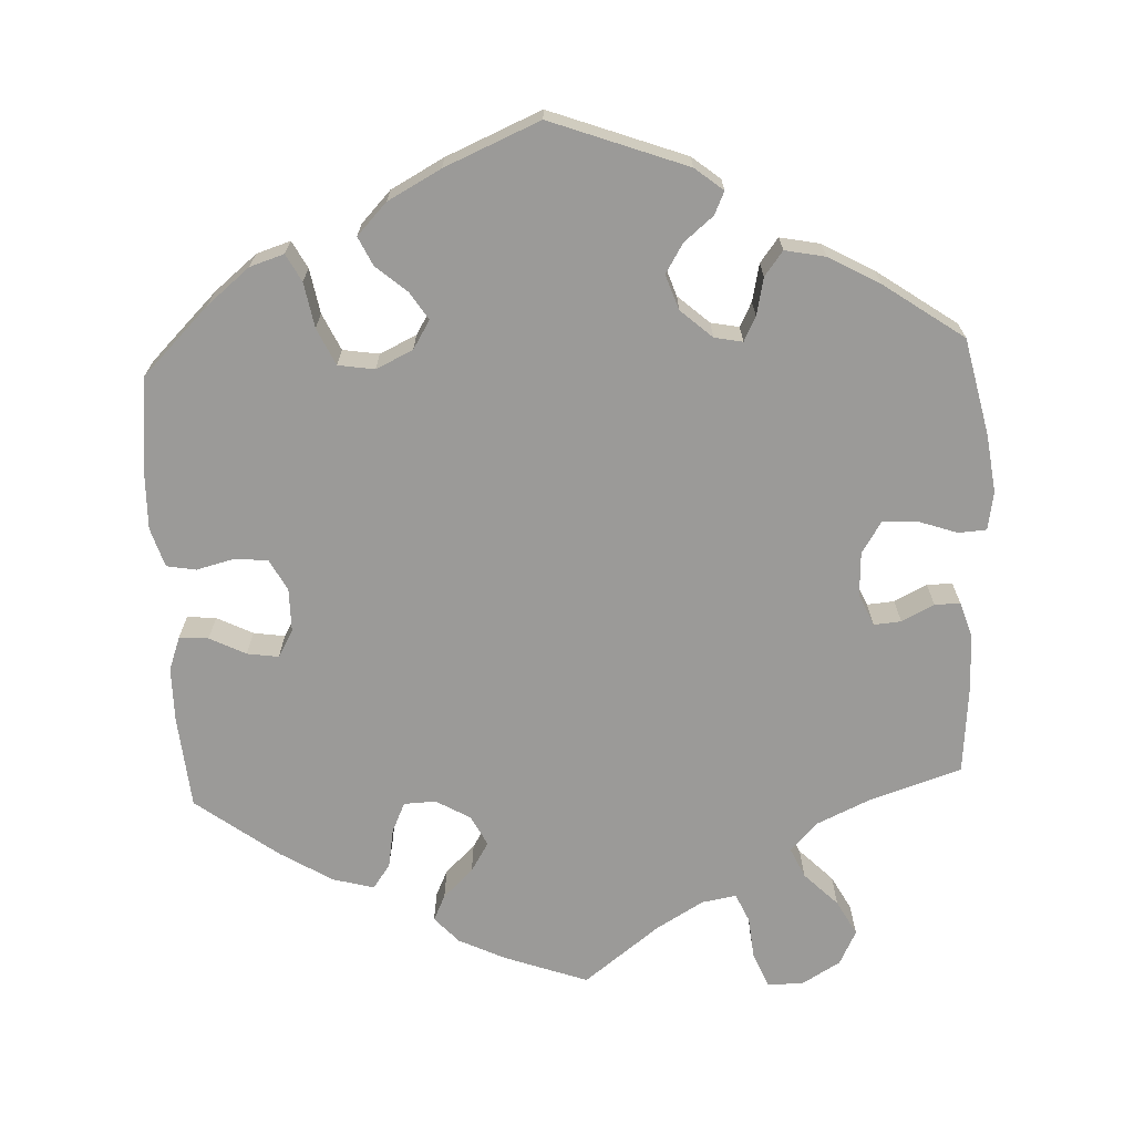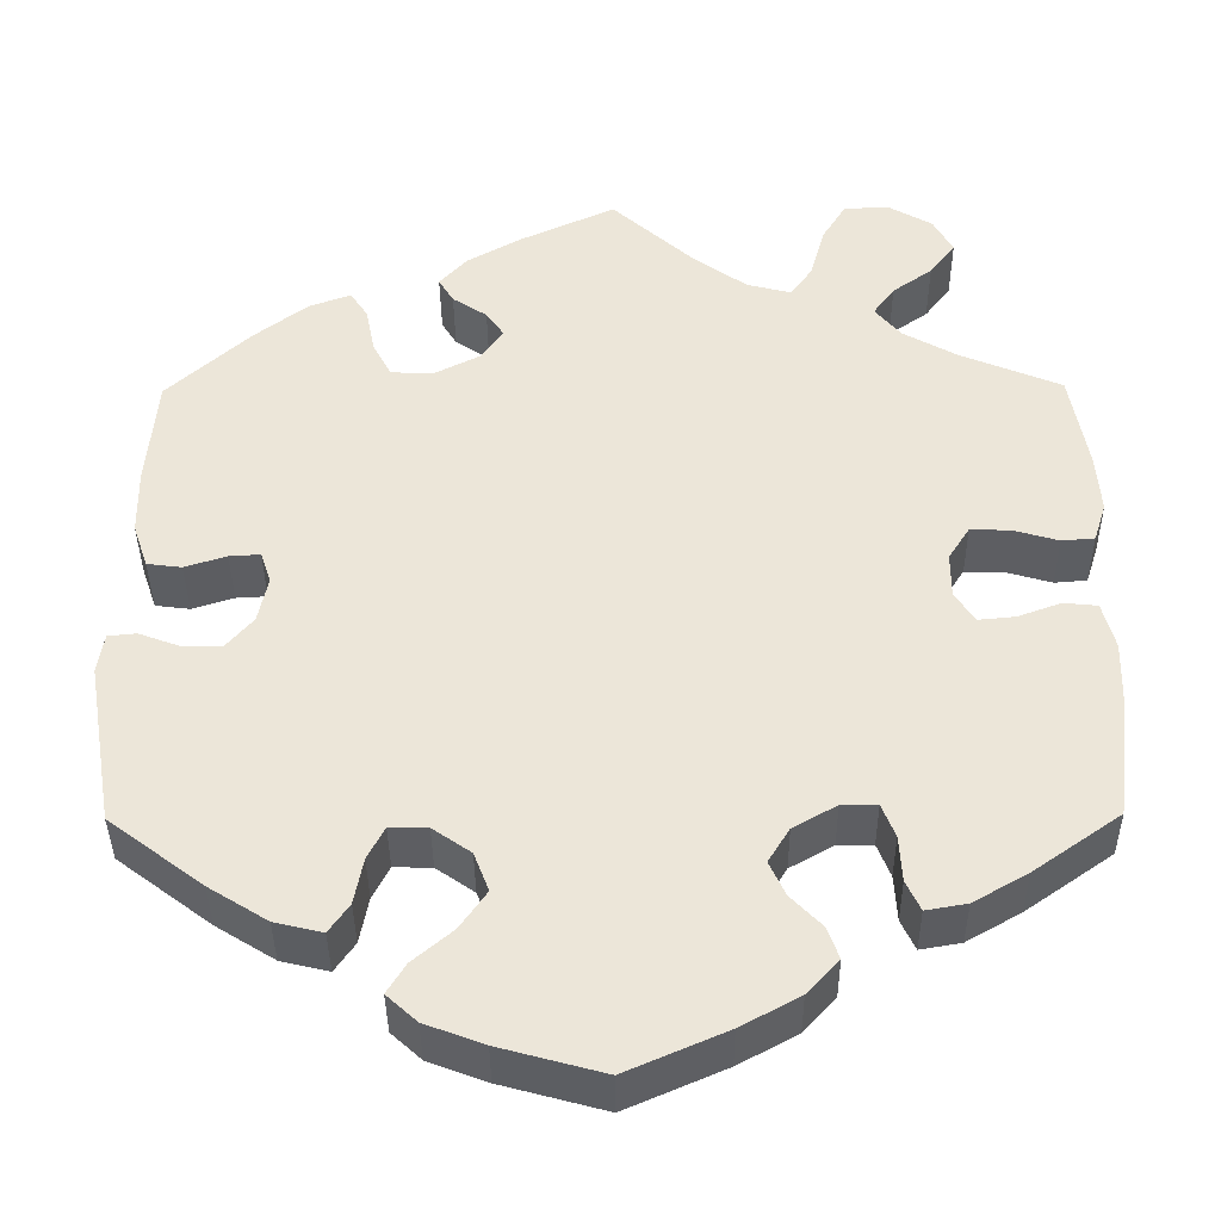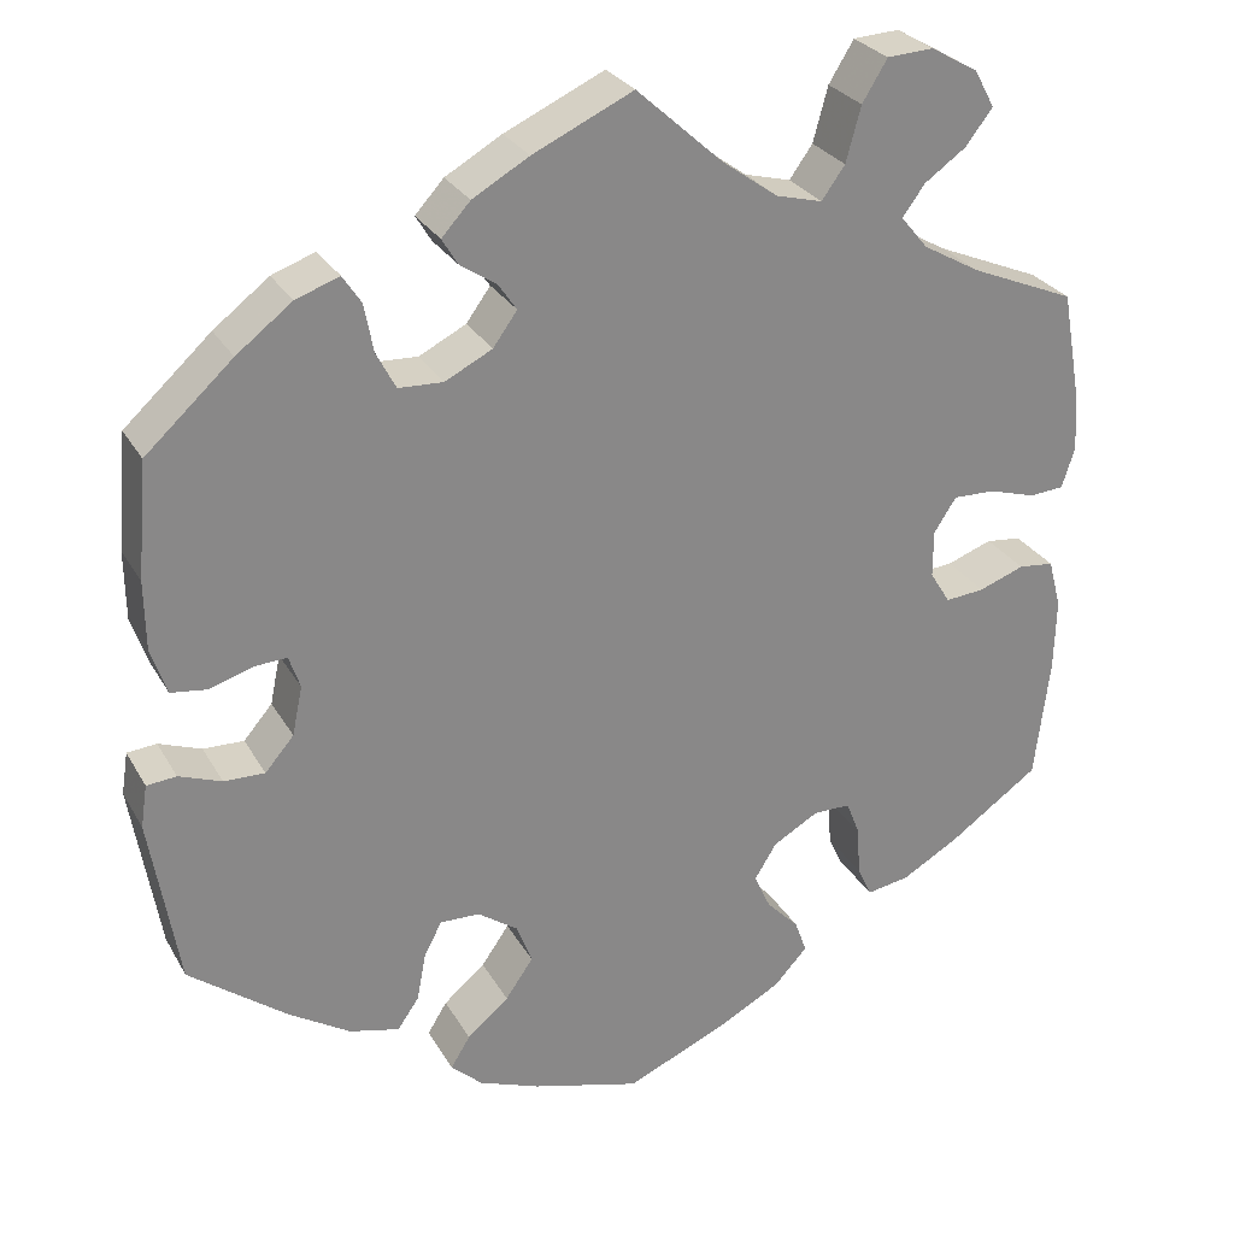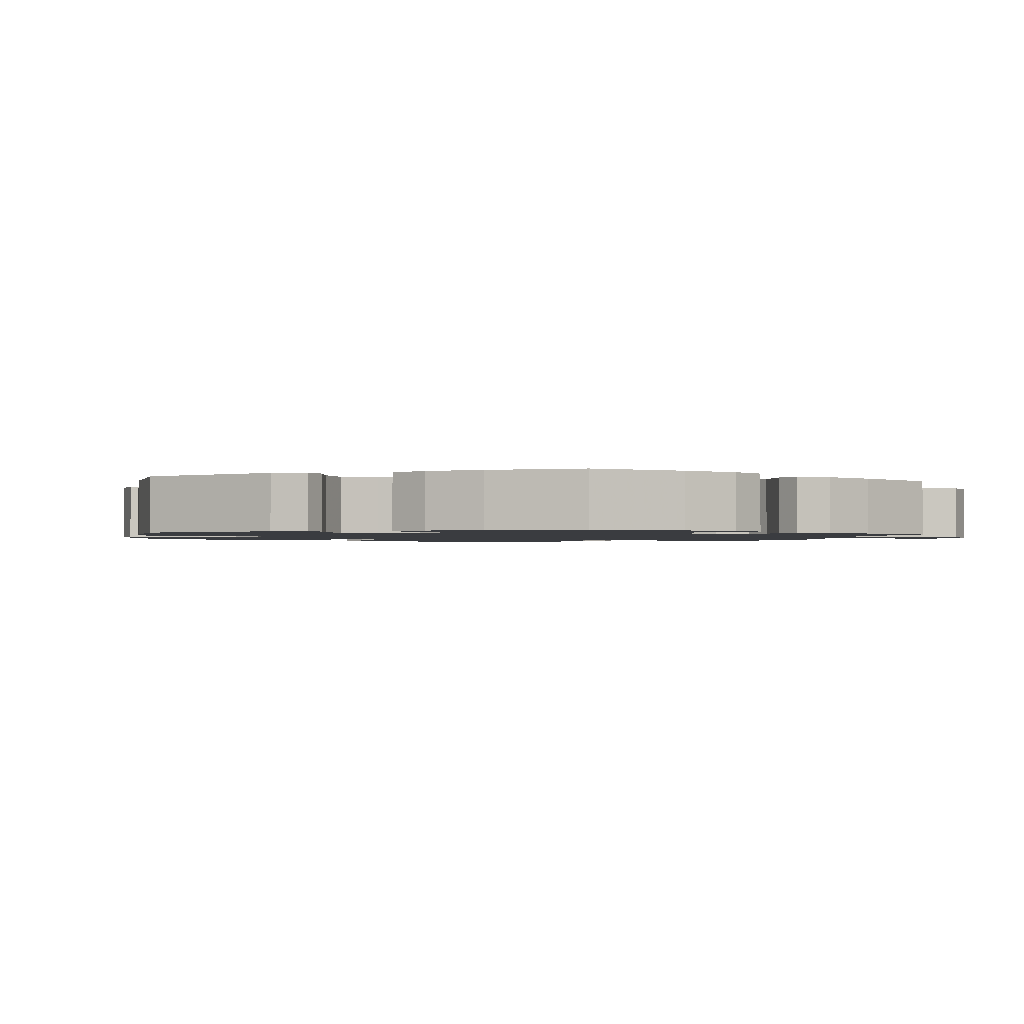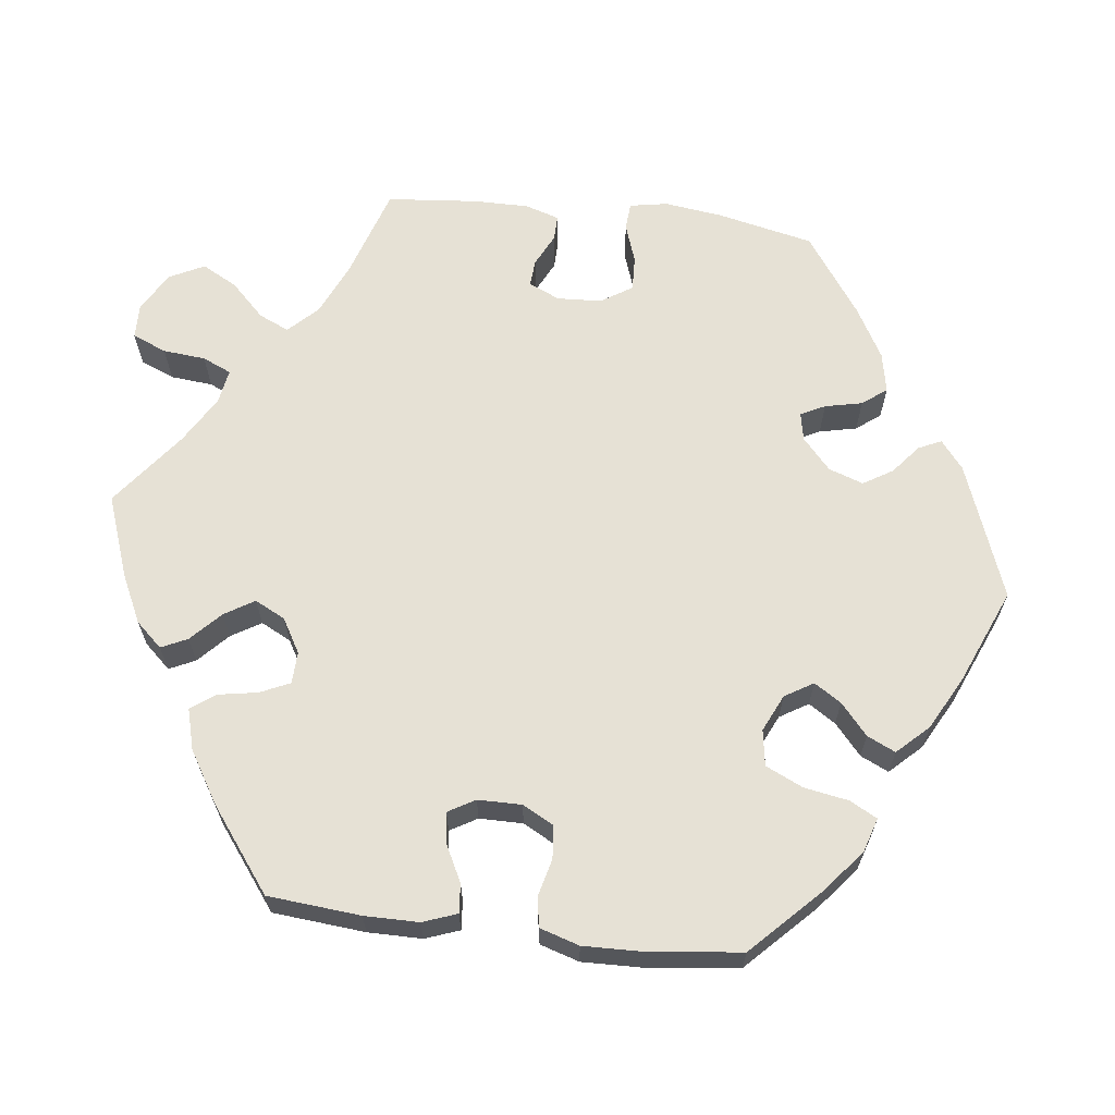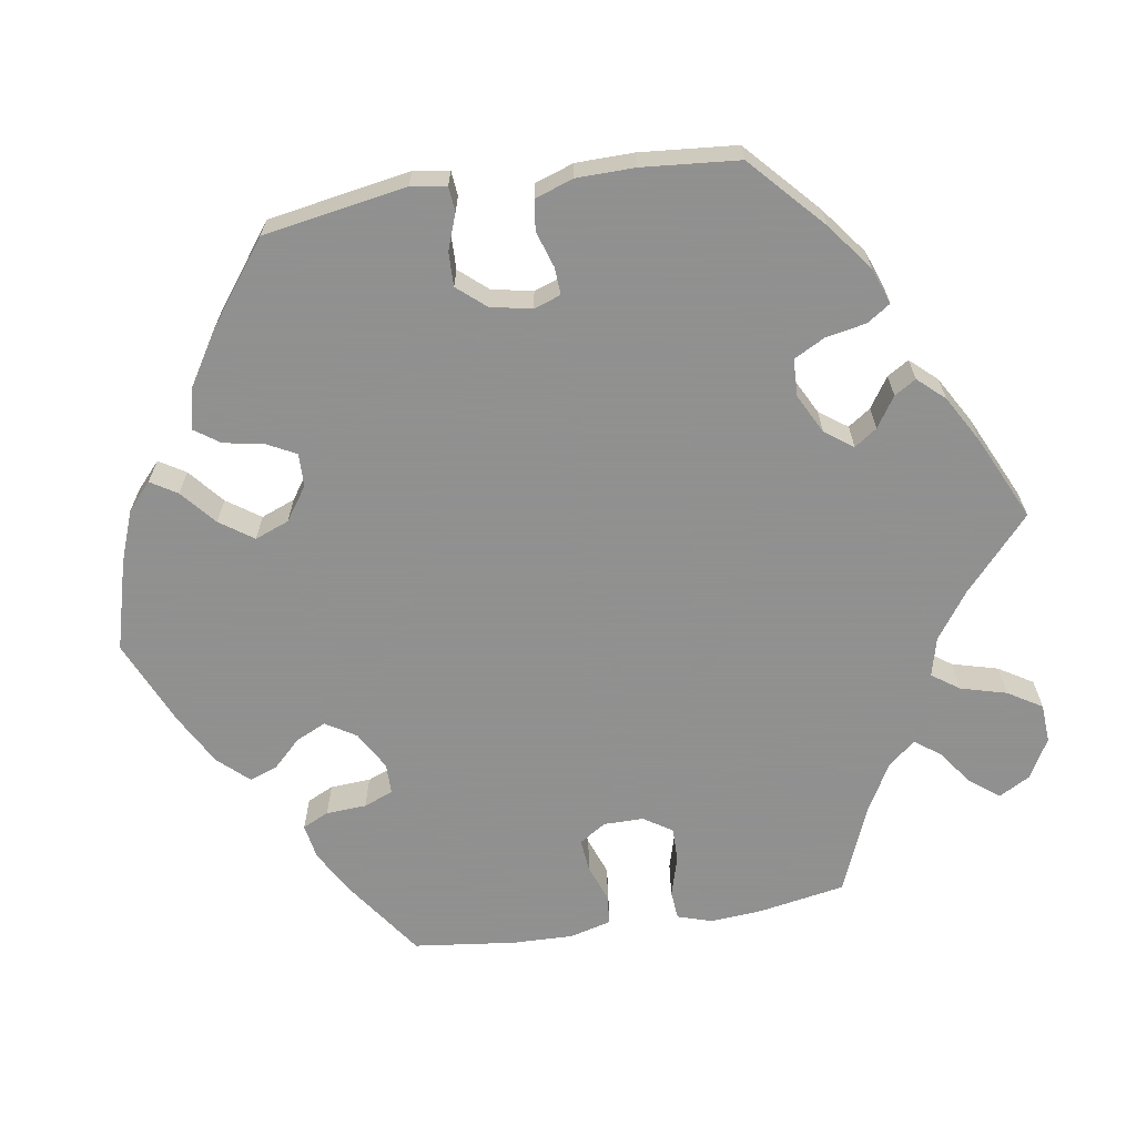
<metadata>
{"format":"obj","ext":"obj","renderer":"f3d","projection":"perspective","resolution":1024,"background":"white","views":[{"elev":-69.4,"azim":-117.3,"up":"+Y"},{"elev":-39.0,"azim":0.5,"up":"+Z"},{"elev":27.6,"azim":-24.1,"up":"+Z"},{"elev":-1.5,"azim":-68.7,"up":"+Y"},{"elev":64.7,"azim":156.8,"up":"+Y"},{"elev":-65.8,"azim":-80.9,"up":"+Y"}]}
</metadata>
<code>
v -0.532 0.07 -0.104
v -0.525 0.07 -0.058
v -0.493 0.07 -0.055
v -0.447 0.07 -0.072
v -0.403 0.07 -0.073
v -0.372 0.07 -0.037
v -0.361 0.07 0.016
v -0.373 0.07 0.051
v -0.408 0.07 0.049
v -0.455 0.07 0.034
v -0.494 0.07 0.039
v -0.511 0.07 0.089
v -0.512 0.07 0.164
v -0.501 0.07 0.289
v -0.407 0.07 0.375
v -0.347 0.07 0.421
v -0.3 0.07 0.438
v -0.28 0.07 0.408
v -0.27 0.07 0.356
v -0.249 0.07 0.316
v -0.201 0.07 0.314
v -0.15 0.07 0.34
v -0.124 0.07 0.376
v -0.144 0.07 0.405
v -0.183 0.07 0.431
v -0.2 0.07 0.459
v -0.169 0.07 0.493
v -0.108 0.07 0.528
v 0 0.07 0.578
v 0.093 0.07 0.494
v 0.153 0.07 0.451
v 0.203 0.07 0.438
v 0.228 0.07 0.473
v 0.244 0.07 0.532
v 0.271 0.07 0.576
v 0.321 0.07 0.579
v 0.372 0.07 0.55
v 0.394 0.07 0.51
v 0.365 0.07 0.472
v 0.32 0.07 0.44
v 0.296 0.07 0.407
v 0.325 0.07 0.372
v 0.387 0.07 0.337
v 0.5 0.07 0.29
v 0.52 0.07 0.178
v 0.525 0.07 0.111
v 0.511 0.07 0.067
v 0.474 0.07 0.064
v 0.423 0.07 0.079
v 0.378 0.07 0.08
v 0.354 0.07 0.043
v 0.354 0.07 -0.008
v 0.376 0.07 -0.043
v 0.418 0.07 -0.039
v 0.467 0.07 -0.021
v 0.505 0.07 -0.025
v 0.519 0.07 -0.078
v 0.517 0.07 -0.156
v 0.501 0.07 -0.288
v 0.403 0.07 -0.357
v 0.342 0.07 -0.392
v 0.296 0.07 -0.4
v 0.28 0.07 -0.366
v 0.277 0.07 -0.314
v 0.262 0.07 -0.276
v 0.222 0.07 -0.276
v 0.173 0.07 -0.304
v 0.149 0.07 -0.343
v 0.167 0.07 -0.382
v 0.202 0.07 -0.418
v 0.215 0.07 -0.454
v 0.179 0.07 -0.493
v 0.113 0.07 -0.529
v 0.001 0.07 -0.578
v -0.116 0.07 -0.546
v -0.182 0.07 -0.521
v -0.216 0.07 -0.49
v -0.195 0.07 -0.456
v -0.15 0.07 -0.418
v -0.12 0.07 -0.375
v -0.137 0.07 -0.331
v -0.18 0.07 -0.301
v -0.223 0.07 -0.3
v -0.242 0.07 -0.337
v -0.252 0.07 -0.389
v -0.275 0.07 -0.422
v -0.329 0.07 -0.409
v -0.395 0.07 -0.368
v -0.501 0.07 -0.288
v -0.532 0 -0.104
v -0.525 0 -0.058
v -0.493 0 -0.055
v -0.447 0 -0.072
v -0.403 0 -0.073
v -0.372 0 -0.037
v -0.361 0 0.016
v -0.373 0 0.051
v -0.408 0 0.049
v -0.455 0 0.034
v -0.494 0 0.039
v -0.511 0 0.089
v -0.512 0 0.164
v -0.501 0 0.289
v -0.407 0 0.375
v -0.347 0 0.421
v -0.3 0 0.438
v -0.28 0 0.408
v -0.27 0 0.356
v -0.249 0 0.316
v -0.201 0 0.314
v -0.15 0 0.34
v -0.124 0 0.376
v -0.144 0 0.405
v -0.183 0 0.431
v -0.2 0 0.459
v -0.169 0 0.493
v -0.108 0 0.528
v 0 0 0.578
v 0.093 0 0.494
v 0.153 0 0.451
v 0.203 0 0.438
v 0.228 0 0.473
v 0.244 0 0.532
v 0.271 0 0.576
v 0.321 0 0.579
v 0.372 0 0.55
v 0.394 0 0.51
v 0.365 0 0.472
v 0.32 0 0.44
v 0.296 0 0.407
v 0.325 0 0.372
v 0.387 0 0.337
v 0.5 0 0.29
v 0.52 0 0.178
v 0.525 0 0.111
v 0.511 0 0.067
v 0.474 0 0.064
v 0.423 0 0.079
v 0.378 0 0.08
v 0.354 0 0.043
v 0.354 0 -0.008
v 0.376 0 -0.043
v 0.418 0 -0.039
v 0.467 0 -0.021
v 0.505 0 -0.025
v 0.519 0 -0.078
v 0.517 0 -0.156
v 0.501 0 -0.288
v 0.403 0 -0.357
v 0.342 0 -0.392
v 0.296 0 -0.4
v 0.28 0 -0.366
v 0.277 0 -0.314
v 0.262 0 -0.276
v 0.222 0 -0.276
v 0.173 0 -0.304
v 0.149 0 -0.343
v 0.167 0 -0.382
v 0.202 0 -0.418
v 0.215 0 -0.454
v 0.179 0 -0.493
v 0.113 0 -0.529
v 0.001 0 -0.578
v -0.116 0 -0.546
v -0.182 0 -0.521
v -0.216 0 -0.49
v -0.195 0 -0.456
v -0.15 0 -0.418
v -0.12 0 -0.375
v -0.137 0 -0.331
v -0.18 0 -0.301
v -0.223 0 -0.3
v -0.242 0 -0.337
v -0.252 0 -0.389
v -0.275 0 -0.422
v -0.329 0 -0.409
v -0.395 0 -0.368
v -0.501 0 -0.288
f 84 85 86 87
f 83 84 87 88
f 76 77 78 79
f 76 79 80
f 75 76 80
f 74 75 80
f 73 74 80 81
f 69 70 71 72
f 68 69 72 73
f 61 62 63 64
f 61 64 65
f 60 61 65
f 59 60 65
f 58 59 65
f 57 58 65 66
f 54 55 56 57
f 53 54 57 66
f 46 47 48 49
f 46 49 50
f 43 44 45 46
f 42 43 46 50
f 41 42 50 51
f 37 38 39 40
f 37 40 41
f 36 37 41
f 33 34 35 36
f 32 33 36 41
f 31 32 41 51
f 27 28 29 30
f 24 25 26 27
f 23 24 27 30
f 22 23 30 31
f 16 17 18 19
f 16 19 20
f 15 16 20
f 14 15 20
f 13 14 20 21
f 9 10 11 12
f 8 9 12 13
f 1 2 3 4
f 1 4 5
f 83 88 89 1
f 68 73 81
f 67 68 81 82
f 52 53 66 67
f 21 22 31 51
f 8 13 21 51
f 7 8 51 52
f 6 7 52 67
f 82 83 1 5
f 5 6 67 82
f 176 175 174 173
f 177 176 173 172
f 168 167 166 165
f 169 168 165
f 169 165 164
f 169 164 163
f 170 169 163 162
f 161 160 159 158
f 162 161 158 157
f 153 152 151 150
f 154 153 150
f 154 150 149
f 154 149 148
f 154 148 147
f 155 154 147 146
f 146 145 144 143
f 155 146 143 142
f 138 137 136 135
f 139 138 135
f 135 134 133 132
f 139 135 132 131
f 140 139 131 130
f 129 128 127 126
f 130 129 126
f 130 126 125
f 125 124 123 122
f 130 125 122 121
f 140 130 121 120
f 119 118 117 116
f 116 115 114 113
f 119 116 113 112
f 120 119 112 111
f 108 107 106 105
f 109 108 105
f 109 105 104
f 109 104 103
f 110 109 103 102
f 101 100 99 98
f 102 101 98 97
f 93 92 91 90
f 94 93 90
f 90 178 177 172
f 170 162 157
f 171 170 157 156
f 156 155 142 141
f 140 120 111 110
f 140 110 102 97
f 141 140 97 96
f 156 141 96 95
f 94 90 172 171
f 171 156 95 94
f 1 90 91 2
f 2 91 92 3
f 3 92 93 4
f 4 93 94 5
f 5 94 95 6
f 6 95 96 7
f 7 96 97 8
f 8 97 98 9
f 9 98 99 10
f 10 99 100 11
f 11 100 101 12
f 12 101 102 13
f 13 102 103 14
f 14 103 104 15
f 15 104 105 16
f 16 105 106 17
f 17 106 107 18
f 18 107 108 19
f 19 108 109 20
f 20 109 110 21
f 21 110 111 22
f 22 111 112 23
f 23 112 113 24
f 24 113 114 25
f 25 114 115 26
f 26 115 116 27
f 27 116 117 28
f 28 117 118 29
f 29 118 119 30
f 30 119 120 31
f 31 120 121 32
f 32 121 122 33
f 33 122 123 34
f 34 123 124 35
f 35 124 125 36
f 36 125 126 37
f 37 126 127 38
f 38 127 128 39
f 39 128 129 40
f 40 129 130 41
f 41 130 131 42
f 42 131 132 43
f 43 132 133 44
f 44 133 134 45
f 45 134 135 46
f 46 135 136 47
f 47 136 137 48
f 48 137 138 49
f 49 138 139 50
f 50 139 140 51
f 51 140 141 52
f 52 141 142 53
f 53 142 143 54
f 54 143 144 55
f 55 144 145 56
f 56 145 146 57
f 57 146 147 58
f 58 147 148 59
f 59 148 149 60
f 60 149 150 61
f 61 150 151 62
f 62 151 152 63
f 63 152 153 64
f 64 153 154 65
f 65 154 155 66
f 66 155 156 67
f 67 156 157 68
f 68 157 158 69
f 69 158 159 70
f 70 159 160 71
f 71 160 161 72
f 72 161 162 73
f 73 162 163 74
f 74 163 164 75
f 75 164 165 76
f 76 165 166 77
f 77 166 167 78
f 78 167 168 79
f 79 168 169 80
f 80 169 170 81
f 81 170 171 82
f 82 171 172 83
f 83 172 173 84
f 84 173 174 85
f 85 174 175 86
f 86 175 176 87
f 87 176 177 88
f 88 177 178 89
f 89 178 90 1

</code>
